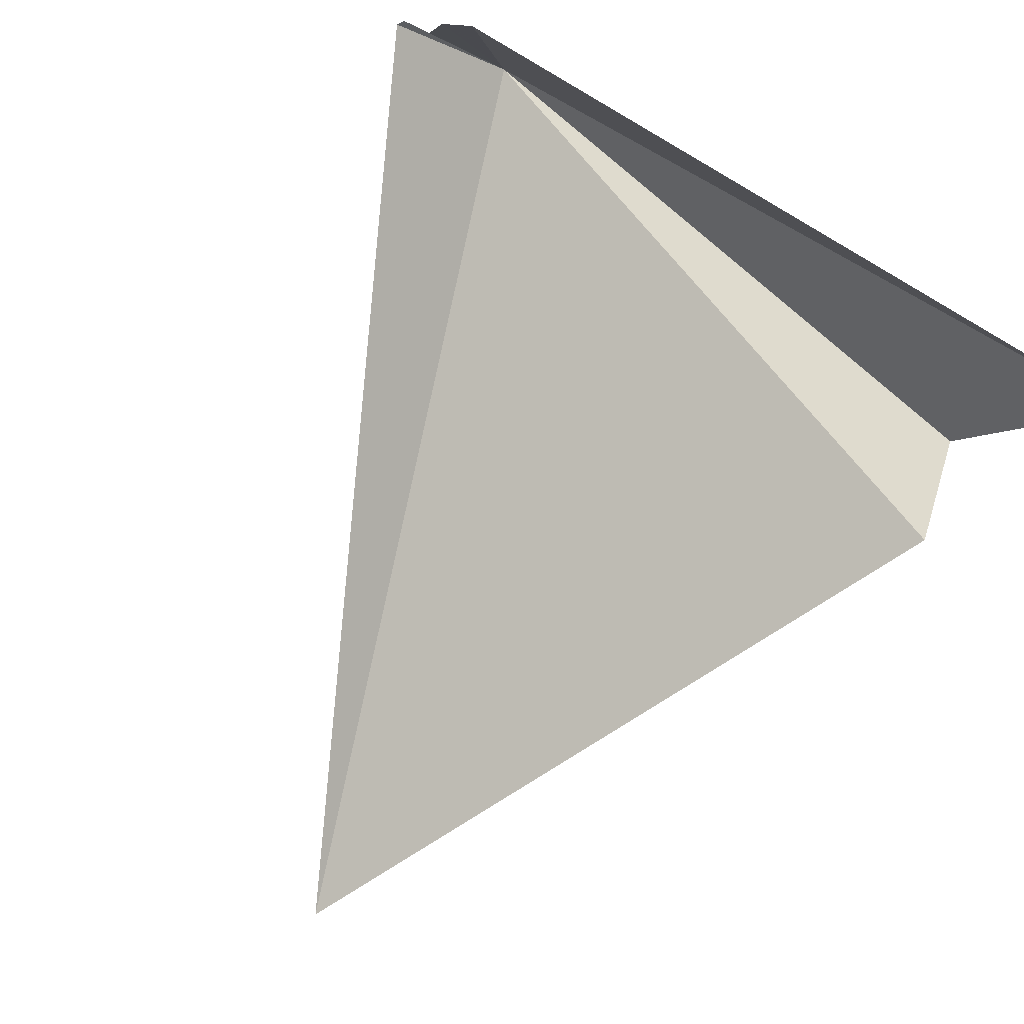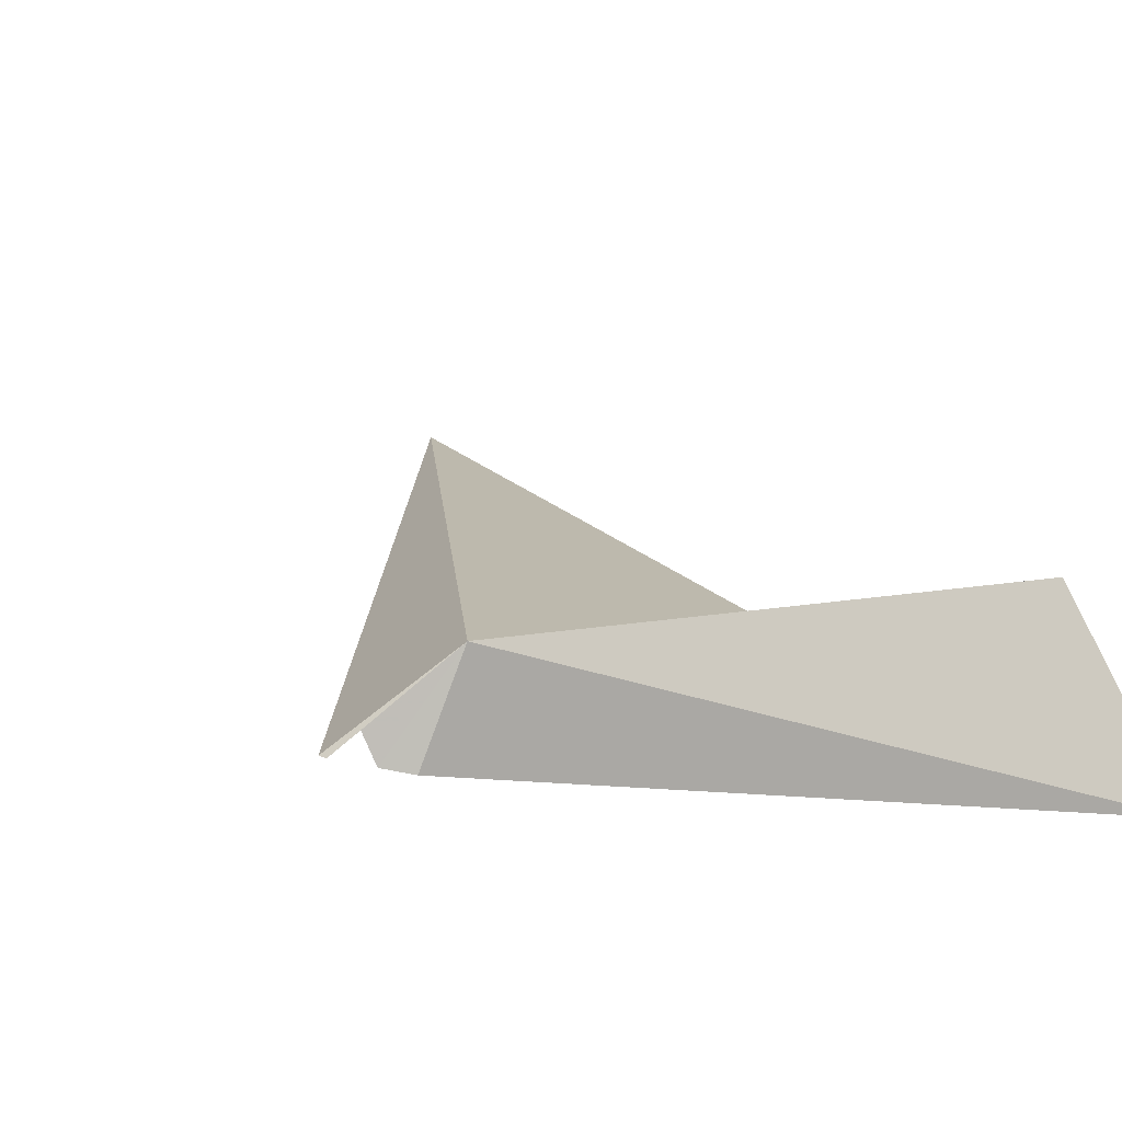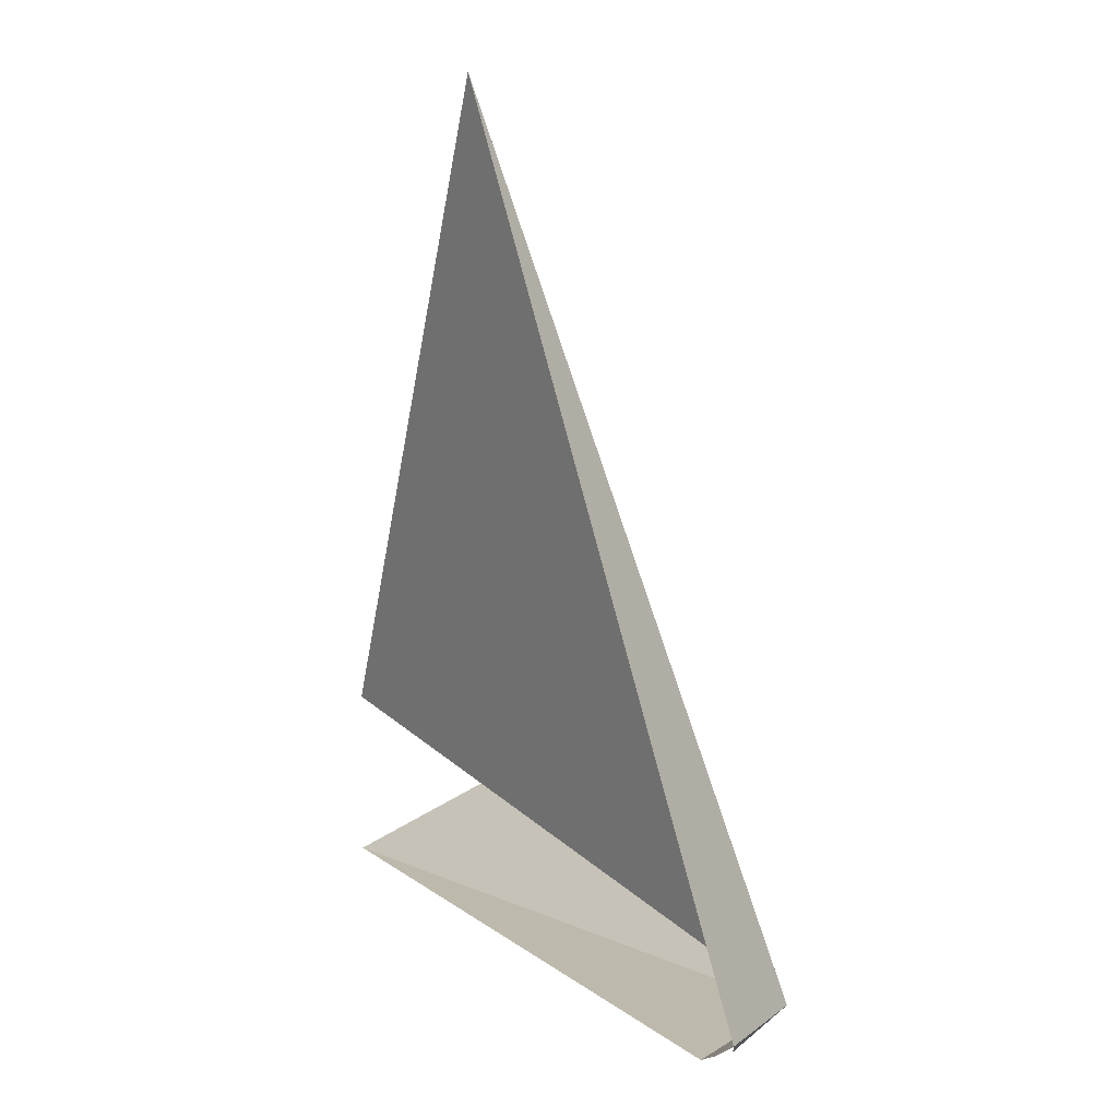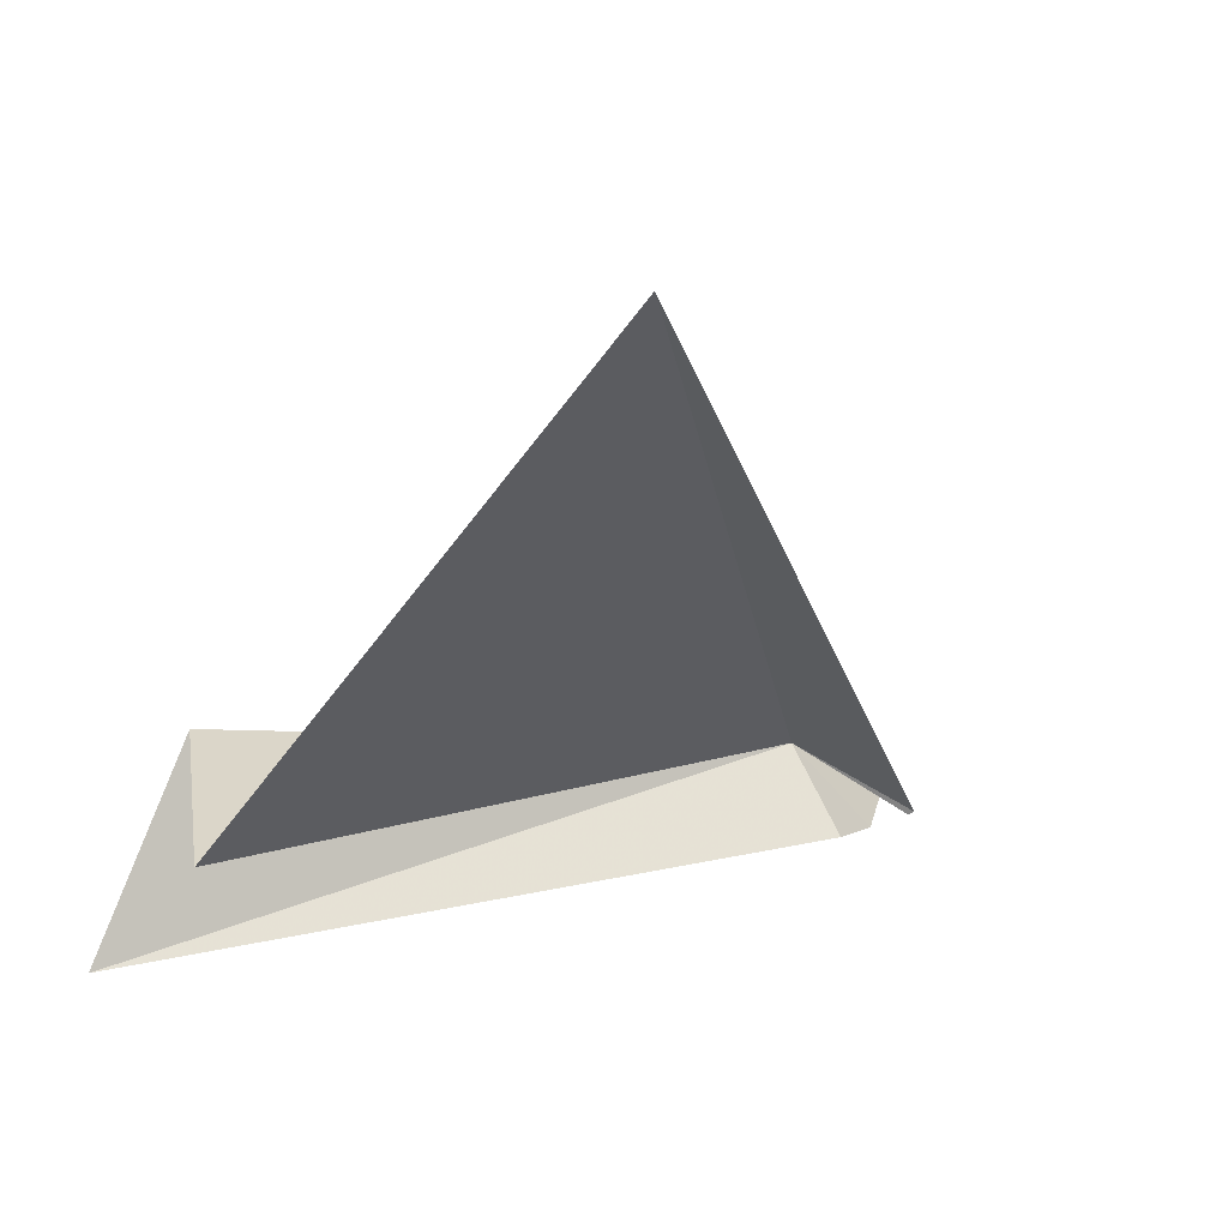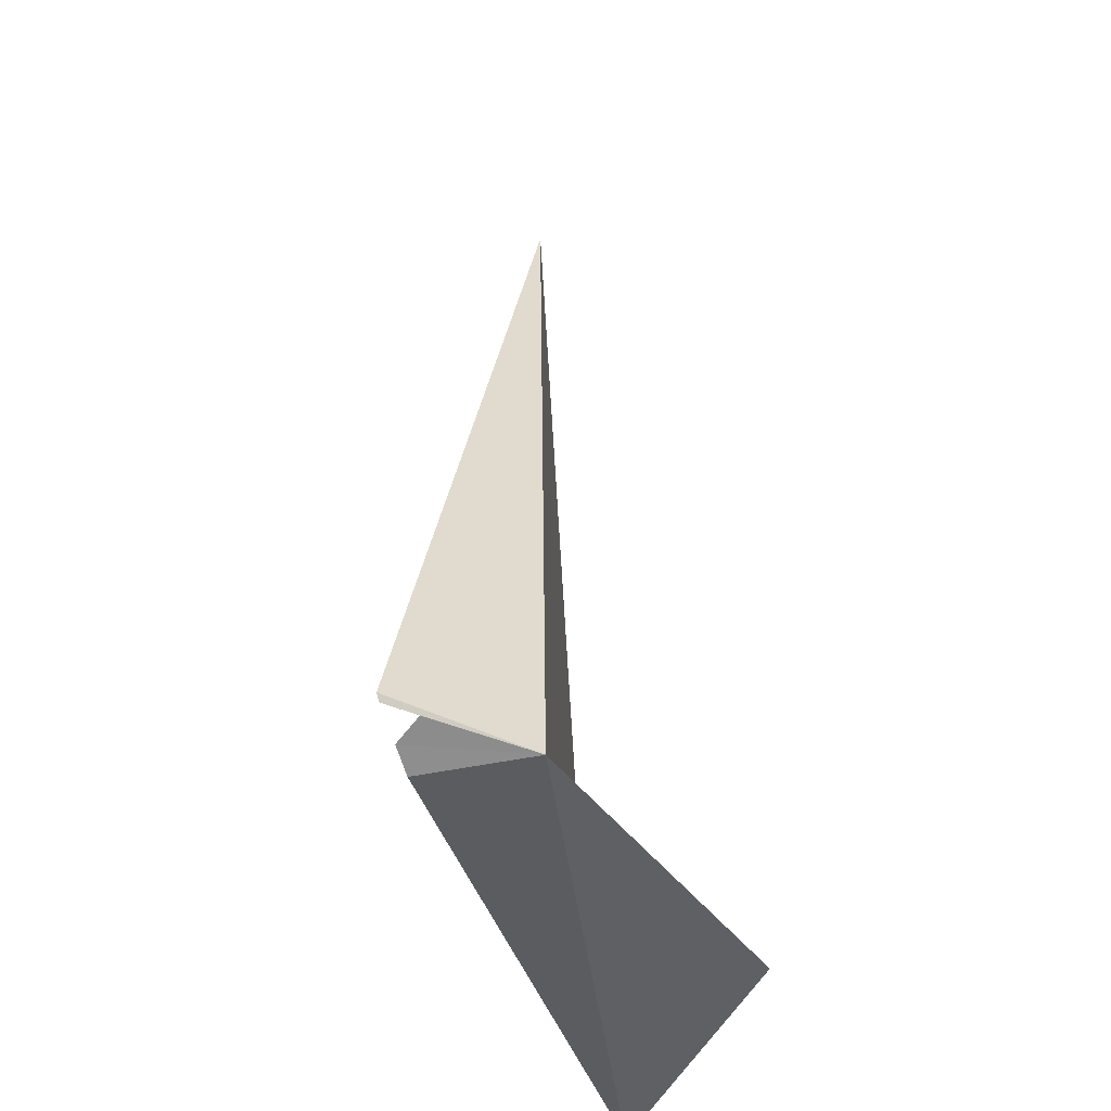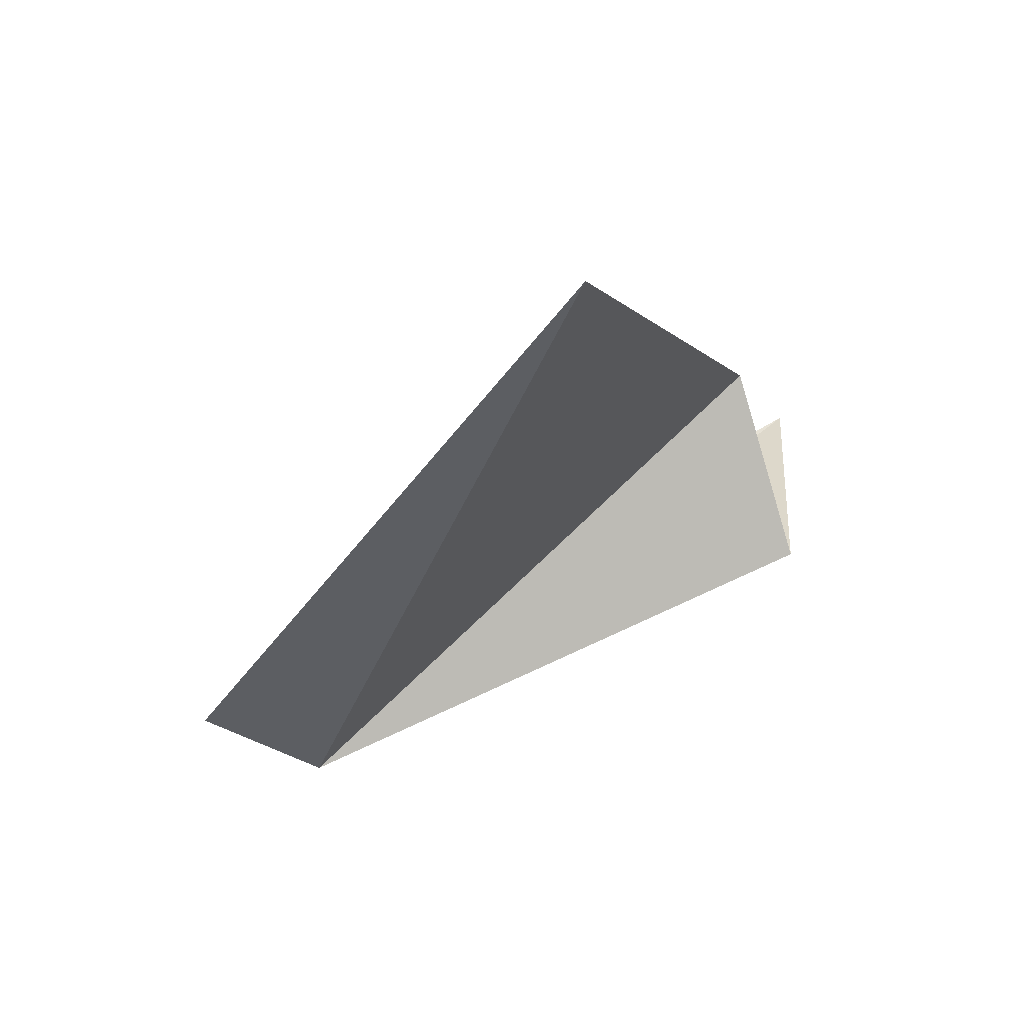
<metadata>
{"format":"obj","ext":"obj","renderer":"f3d","projection":"perspective","resolution":1024,"background":"white","views":[{"elev":-77.8,"azim":-36.7,"up":"+Z"},{"elev":27.0,"azim":-28.6,"up":"+Z"},{"elev":17.1,"azim":-101.6,"up":"+Y"},{"elev":-38.3,"azim":166.0,"up":"+Z"},{"elev":-28.9,"azim":-58.9,"up":"+Y"},{"elev":75.4,"azim":-14.3,"up":"+Y"}]}
</metadata>
<code>
v 3.78 0.06715 90.91
v 3.307 0.06267 90.37
v 3.271 0.1583 90.54
v 3.108 0.1882 90.42
v 3.462 -0.03743 90.34
v 7.764 -0.5482 89.07
v 7.409 0.2206 90.27
v 7.33 0.7234 89.04
v 5.926 4.925 89.56
v 3.085 0.2315 90.41
f 1 3 4
f 1 5 2
f 1 6 5
f 1 7 6
f 1 9 8
f 1 4 10
f 1 10 9
f 1 8 7
f 1 2 3

</code>
